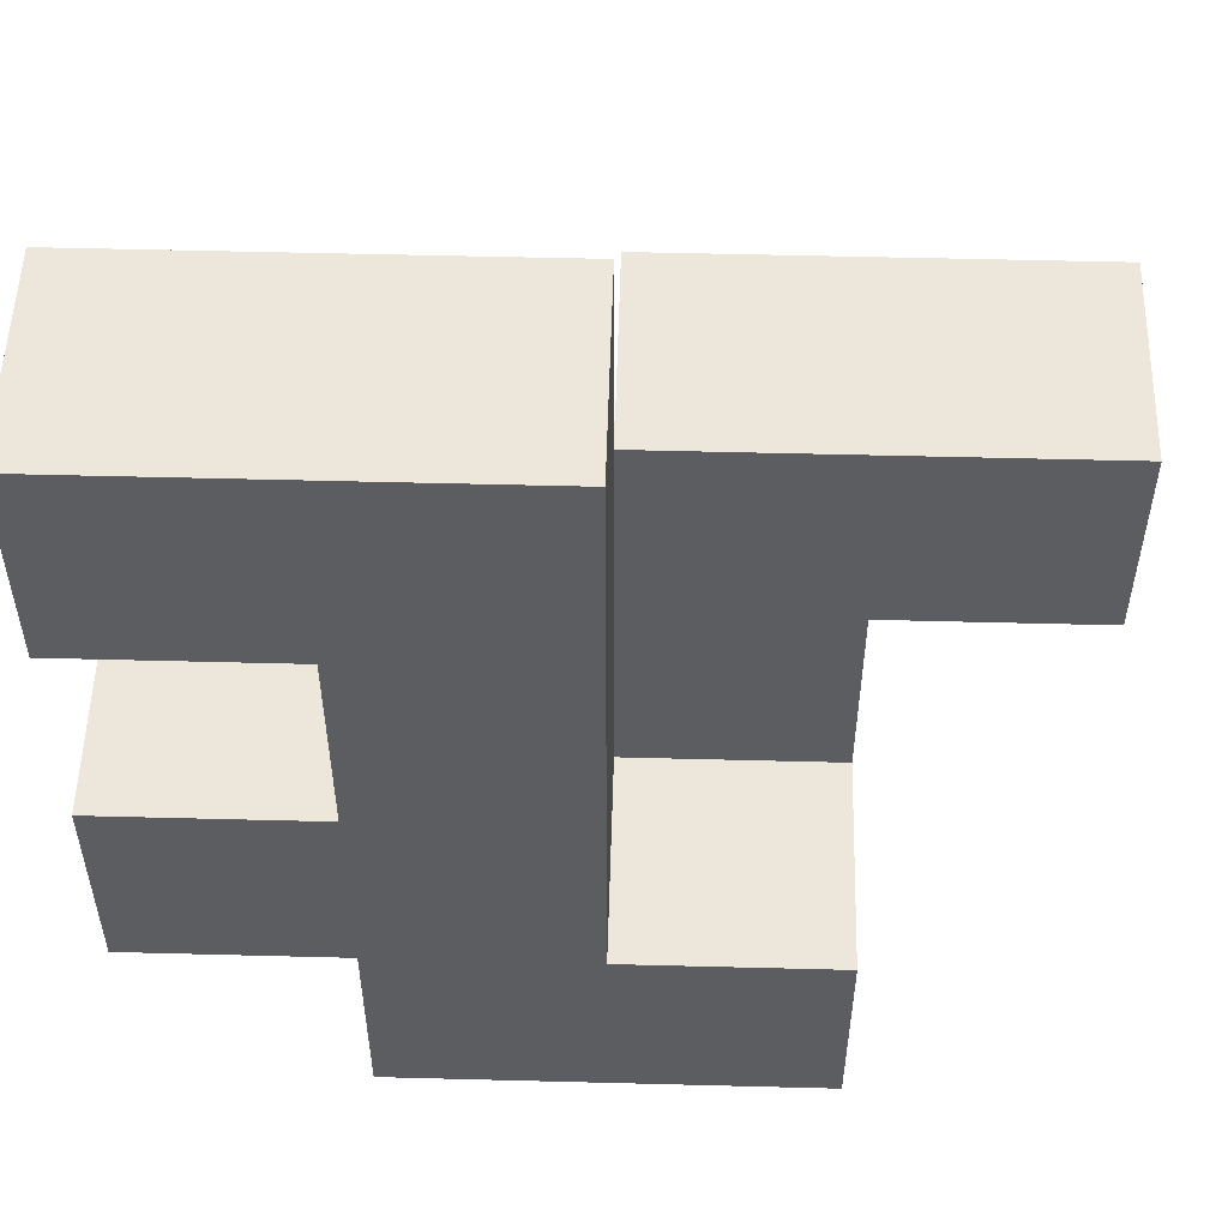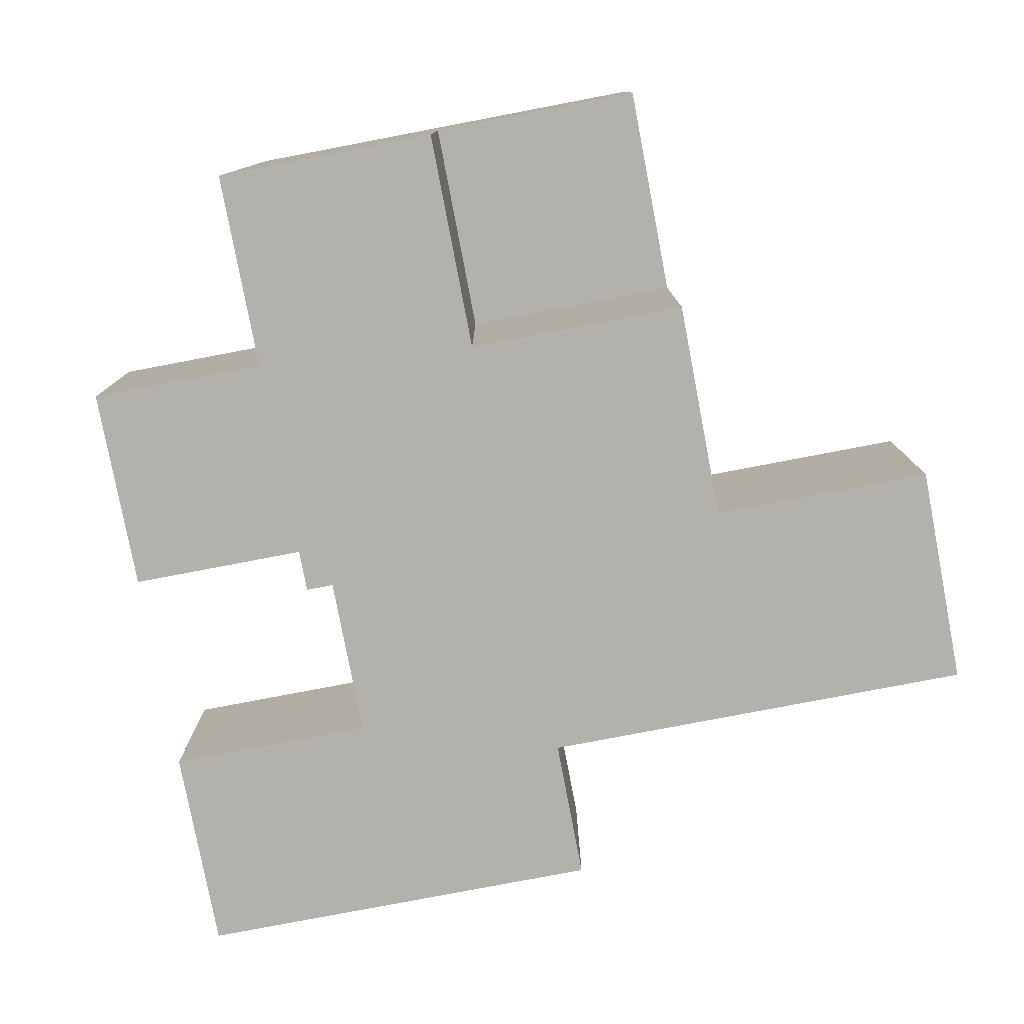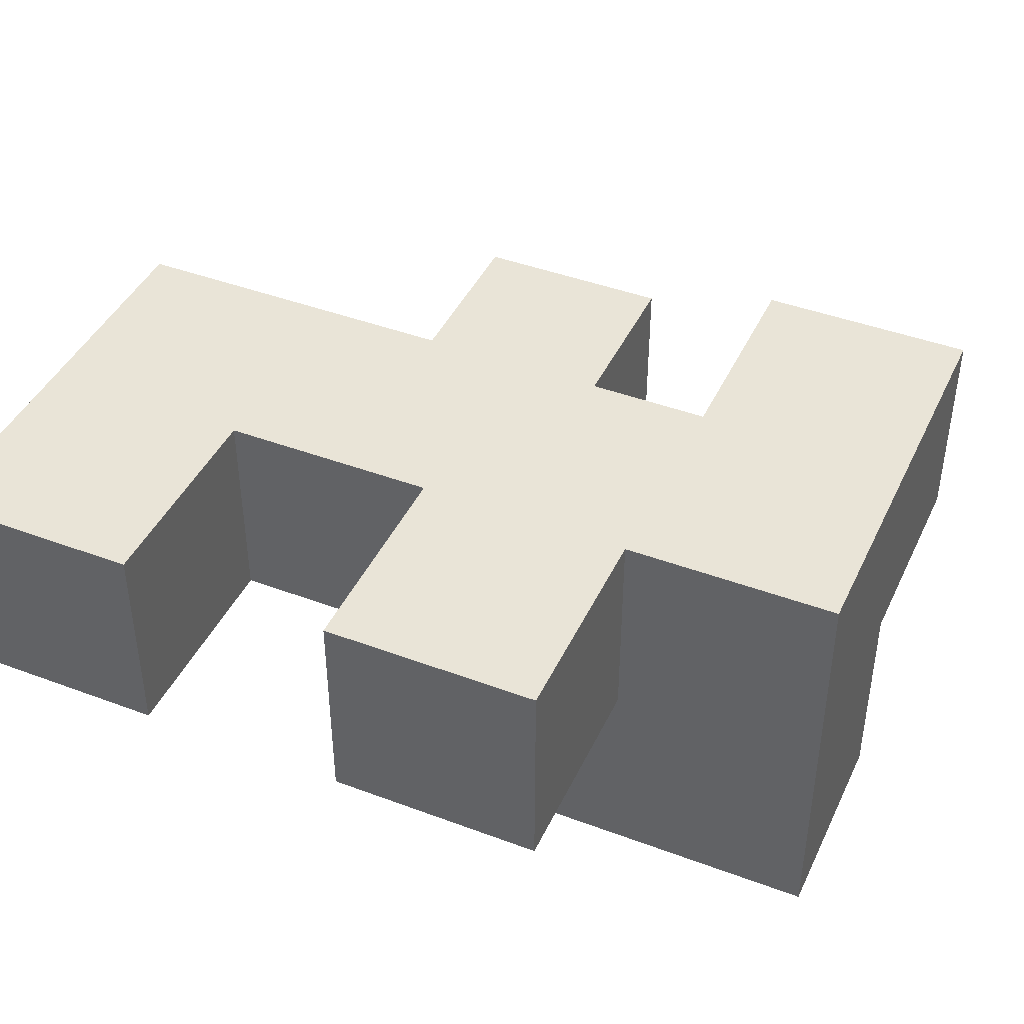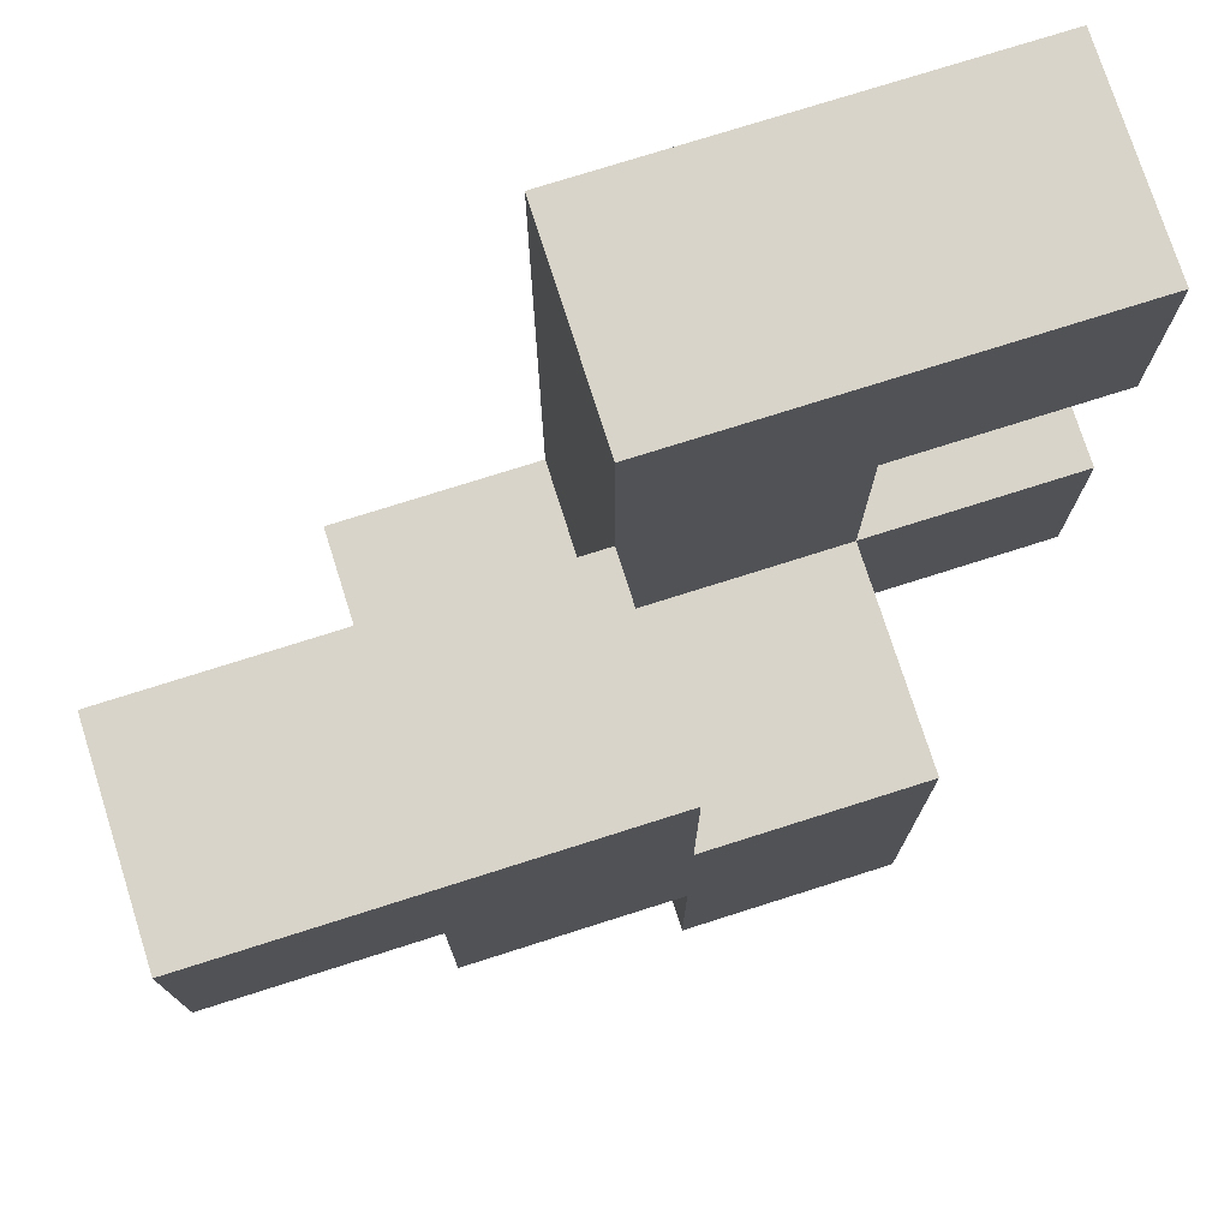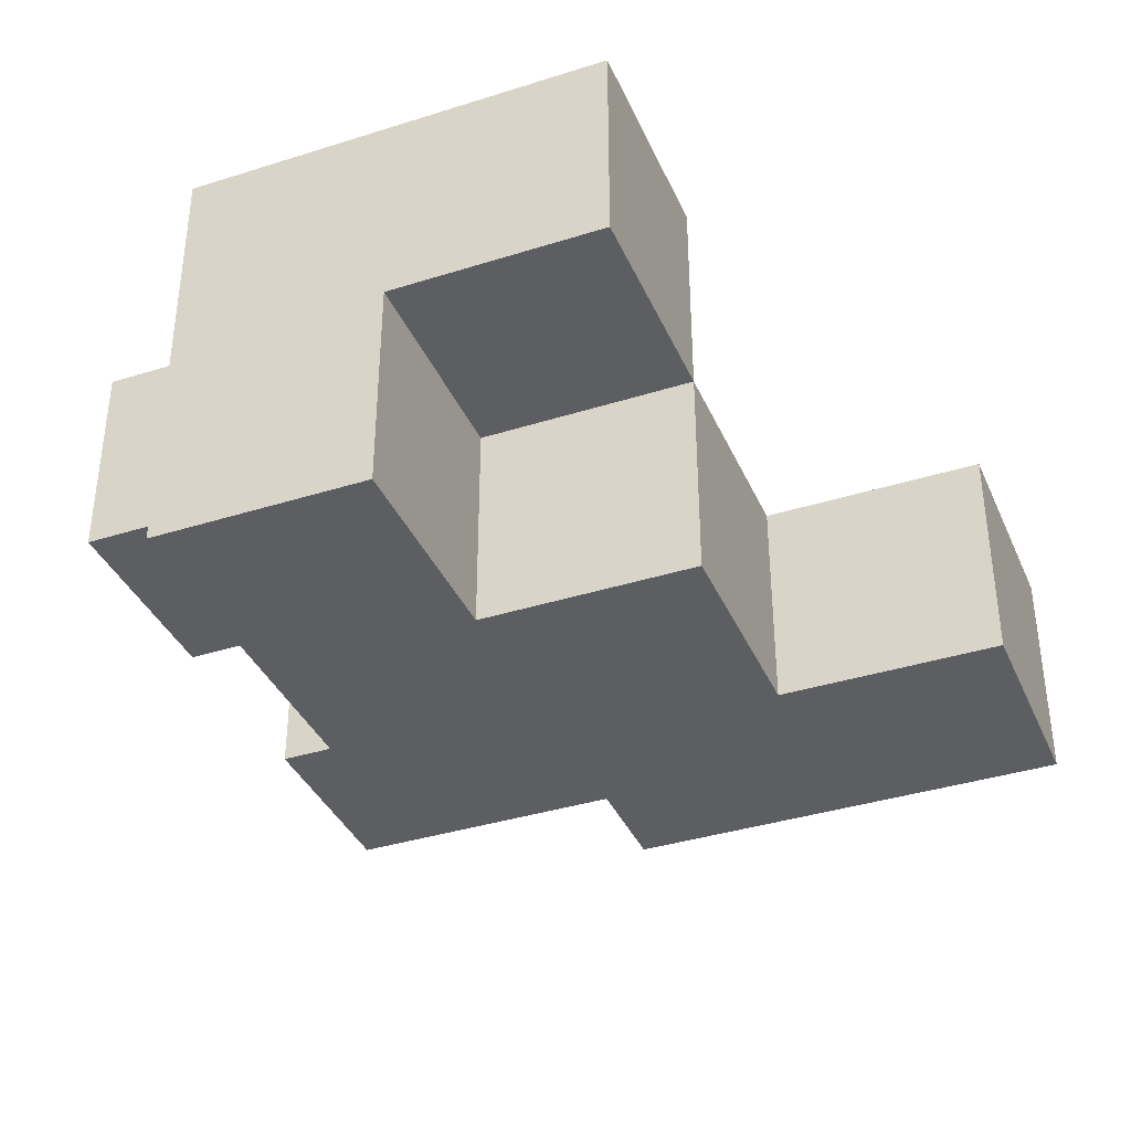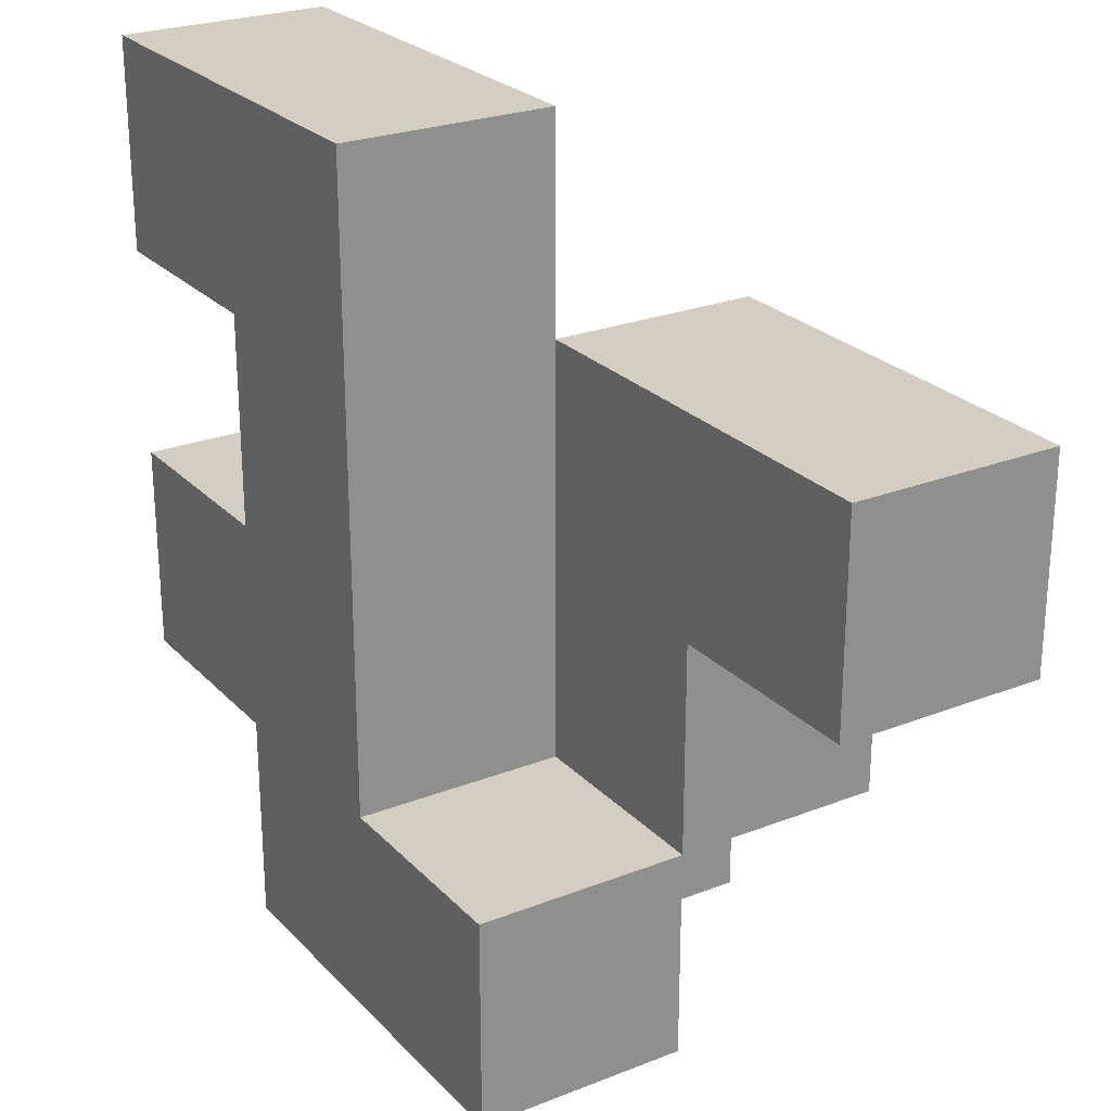
<metadata>
{"format":"obj","ext":"obj","renderer":"f3d","projection":"perspective","resolution":1024,"background":"white","views":[{"elev":53.0,"azim":-178.4,"up":"+Z"},{"elev":-79.1,"azim":-169.2,"up":"+Y"},{"elev":42.9,"azim":114.0,"up":"+Y"},{"elev":75.6,"azim":-17.6,"up":"+Z"},{"elev":-37.5,"azim":-158.0,"up":"+Y"},{"elev":25.1,"azim":-122.4,"up":"+Z"}]}
</metadata>
<code>
v 0.4667 -0.9333 -0.3333
v 0.4667 -0.9333 -0.2
v 0.4667 -0.8 -0.2
v 0.4667 -0.8 -0.3333
v 0.6 -0.9333 -0.3333
v 0.6 -0.8 -0.3333
v 0.6 -0.8 -0.2
v 0.6 -0.9333 -0.2
v 0.3333 -0.8 -0.3333
v 0.3333 -0.8 -0.2
v 0.3333 -0.6667 -0.2
v 0.3333 -0.6667 -0.3333
v 0.4667 -0.6667 -0.2
v 0.4667 -0.6667 -0.3333
v 0.6 -0.6667 -0.3333
v 0.6 -0.6667 -0.2
v 0.3333 -0.9333 -0.2
v 0.3333 -0.9333 -0.06667
v 0.3333 -0.8 -0.06667
v 0.4667 -0.9333 -0.06667
v 0.4667 -0.8 -0.06667
v 0.6 -0.8 -0.06667
v 0.6 -0.9333 -0.06667
v 0.4667 -0.6667 -0.06667
v 0.6 -0.6667 -0.06667
v 0.7333 -0.8 -0.2
v 0.7333 -0.6667 -0.2
v 0.7333 -0.6667 -0.06667
v 0.7333 -0.8 -0.06667
v 0.2 -0.9333 -0.06667
v 0.2 -0.9333 0.06667
v 0.2 -0.8 0.06667
v 0.2 -0.8 -0.06667
v 0.3333 -0.9333 0.06667
v 0.3333 -0.8 0.06667
v 0.4667 -0.8 0.06667
v 0.4667 -0.9333 0.06667
v 0.4667 -0.6667 0.06667
v 0.6 -0.6667 0.06667
v 0.6 -0.8 0.06667
v 0.4667 -0.8 0.2
v 0.4667 -0.6667 0.2
v 0.6 -0.8 0.2
v 0.6 -0.6667 0.2
v 0.7333 -0.8 0.06667
v 0.7333 -0.6667 0.06667
v 0.7333 -0.6667 0.2
v 0.7333 -0.8 0.2
f 1 2 3 4
f 5 6 7 8
f 1 5 8 2
f 1 4 6 5
f 9 10 11 12
f 9 4 3 10
f 12 11 13 14
f 9 12 14 4
f 10 3 13 11
f 6 15 16 7
f 14 13 16 15
f 4 14 15 6
f 17 18 19 10
f 17 2 20 18
f 10 19 21 3
f 17 10 3 2
f 8 7 22 23
f 2 8 23 20
f 20 23 22 21
f 3 21 24 13
f 13 24 25 16
f 26 27 28 29
f 7 26 29 22
f 16 25 28 27
f 7 16 27 26
f 22 29 28 25
f 30 31 32 33
f 30 18 34 31
f 33 32 35 19
f 30 33 19 18
f 31 34 35 32
f 20 21 36 37
f 18 20 37 34
f 19 35 36 21
f 34 37 36 35
f 21 36 38 24
f 22 25 39 40
f 21 22 40 36
f 24 38 39 25
f 36 41 42 38
f 36 40 43 41
f 38 42 44 39
f 41 43 44 42
f 45 46 47 48
f 40 45 48 43
f 39 44 47 46
f 40 39 46 45
f 43 48 47 44

</code>
